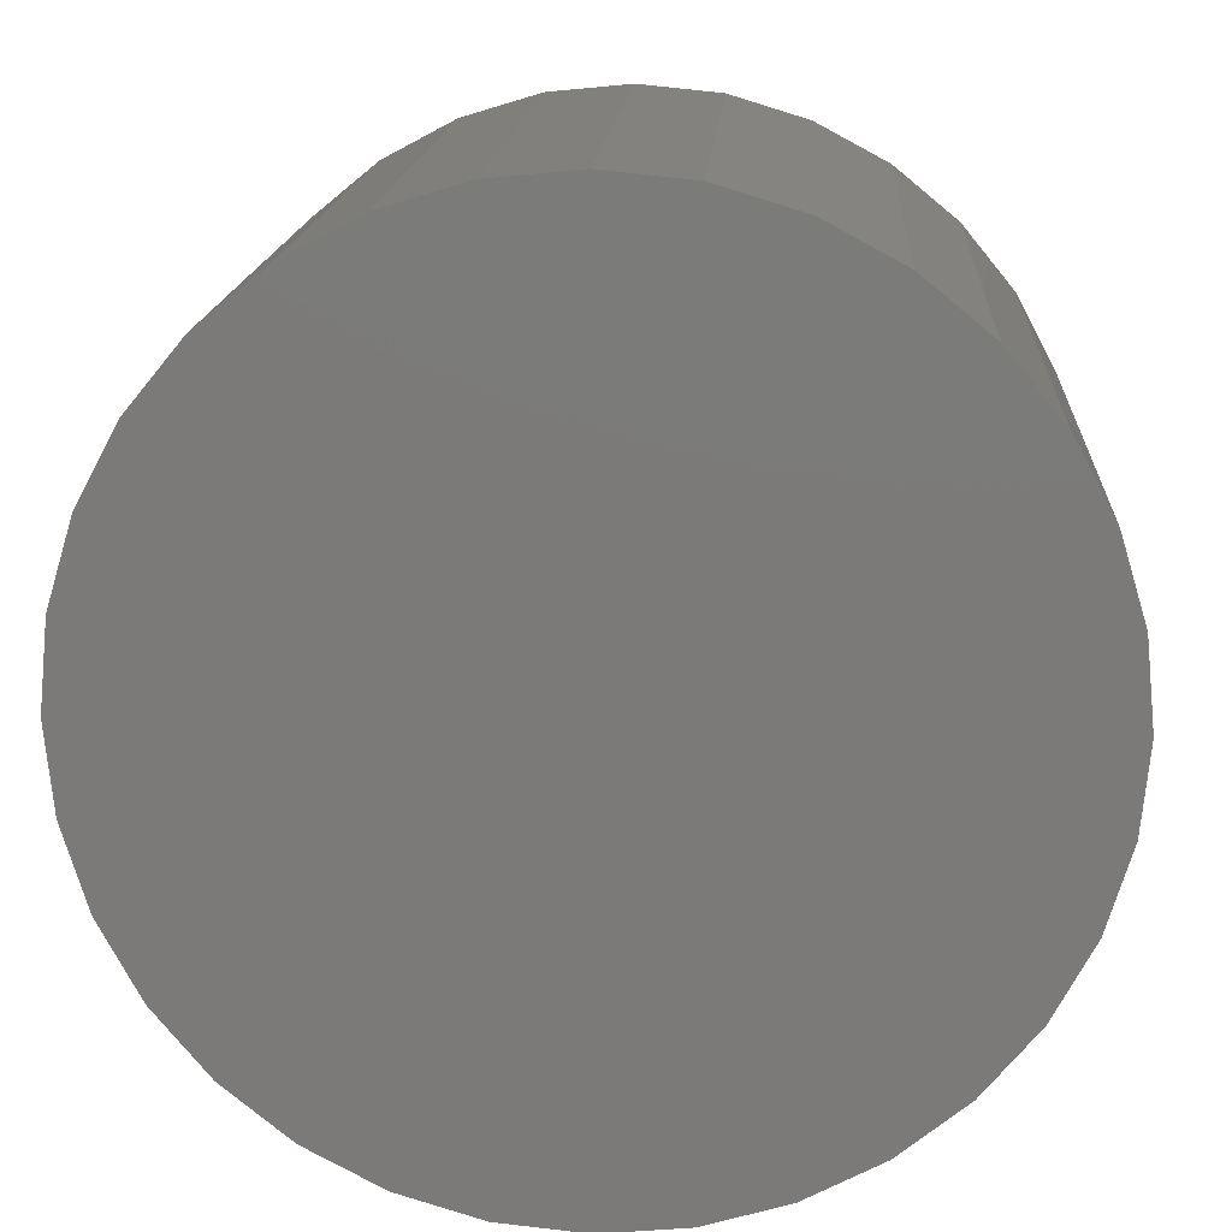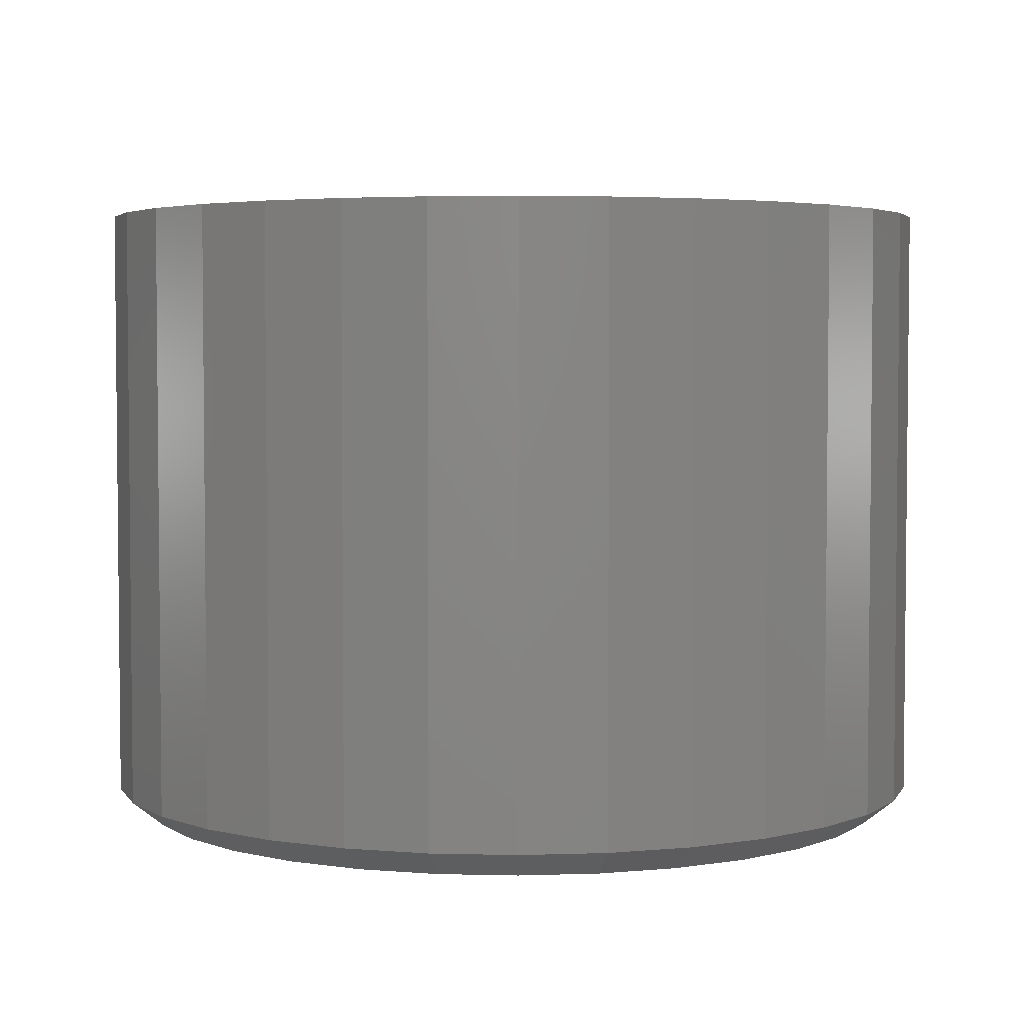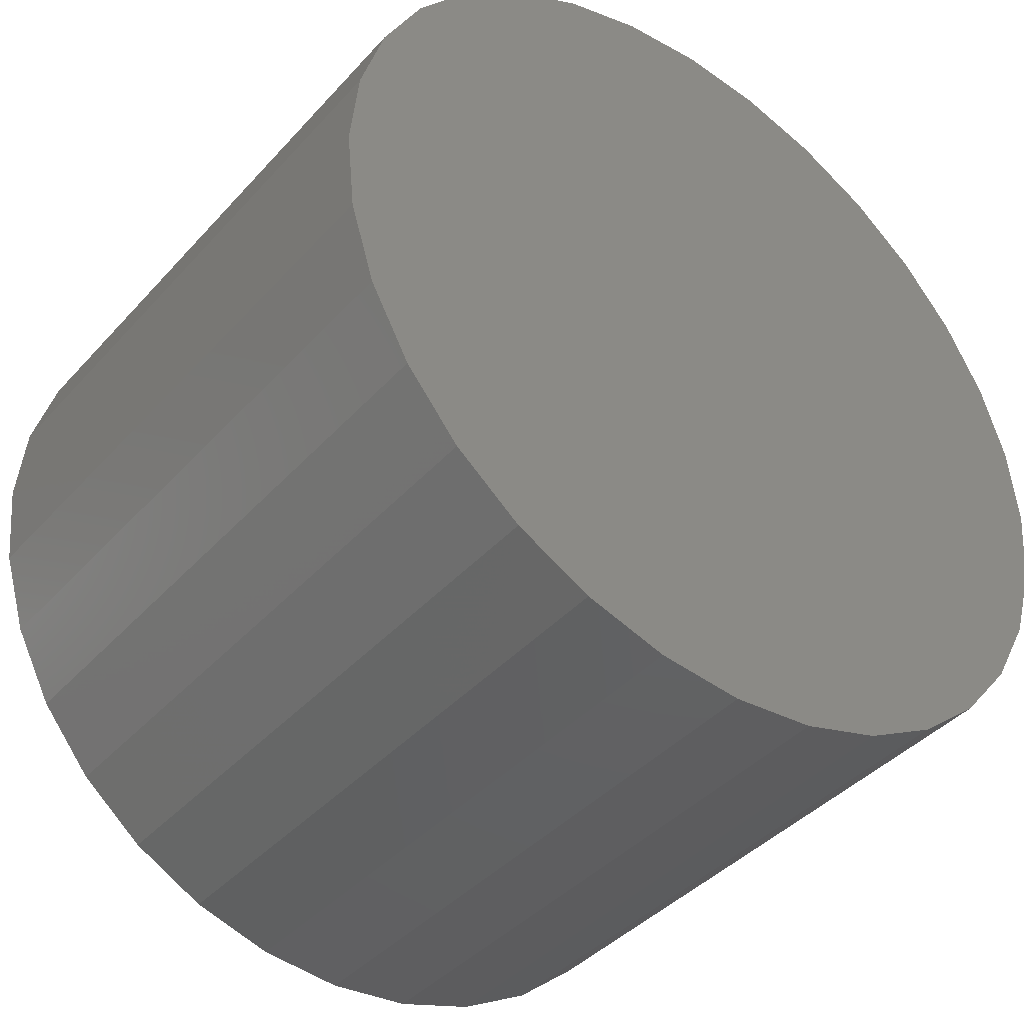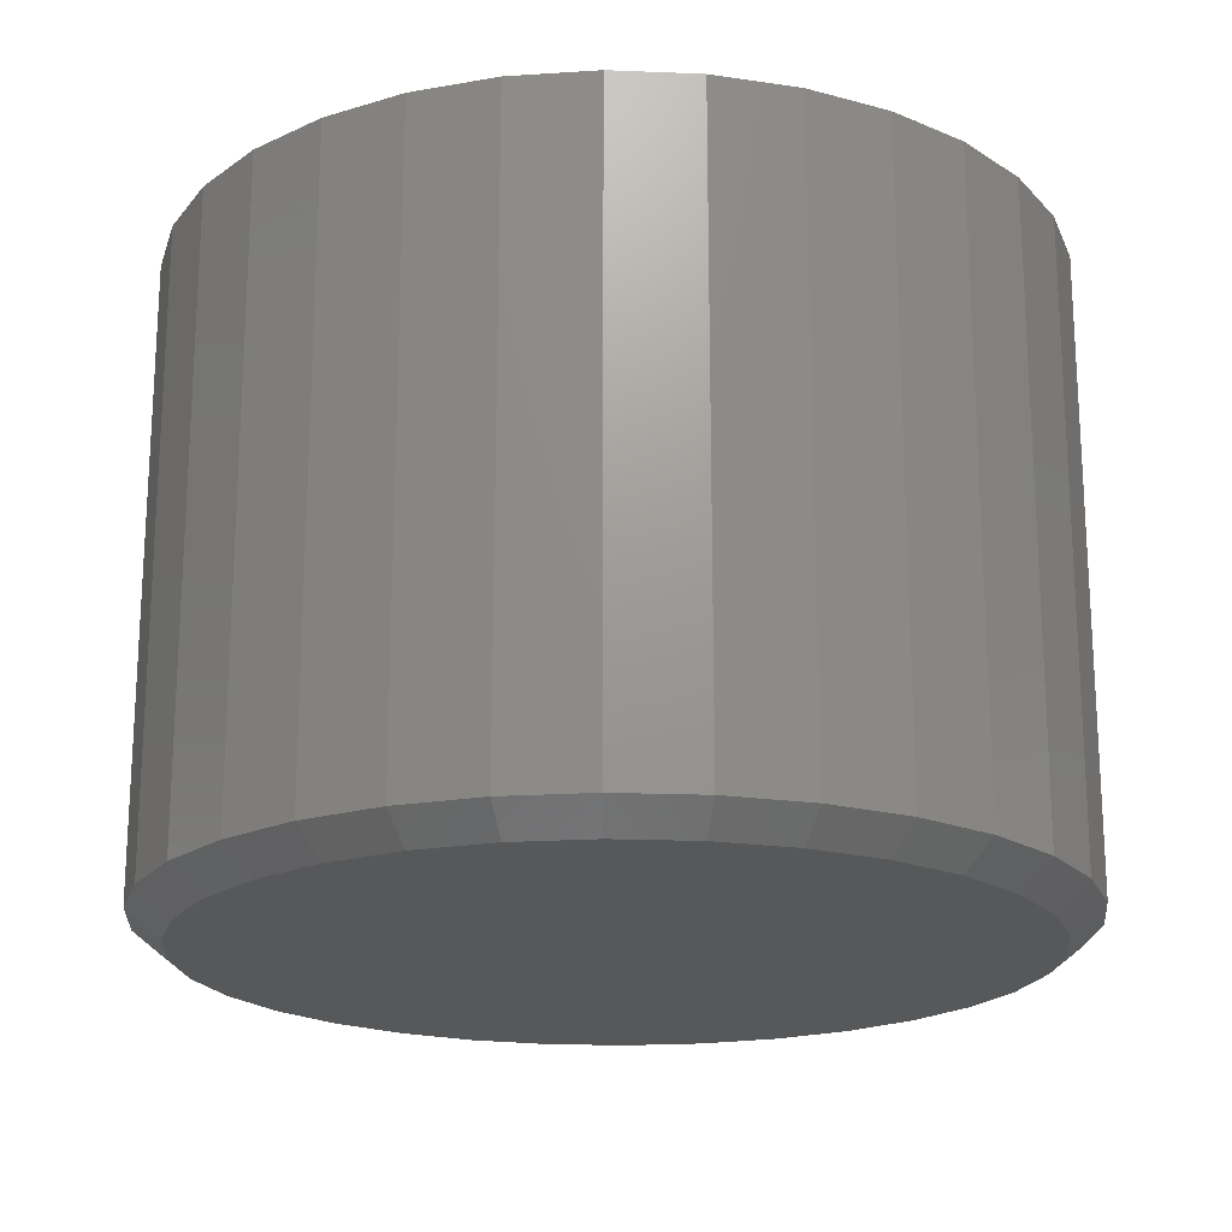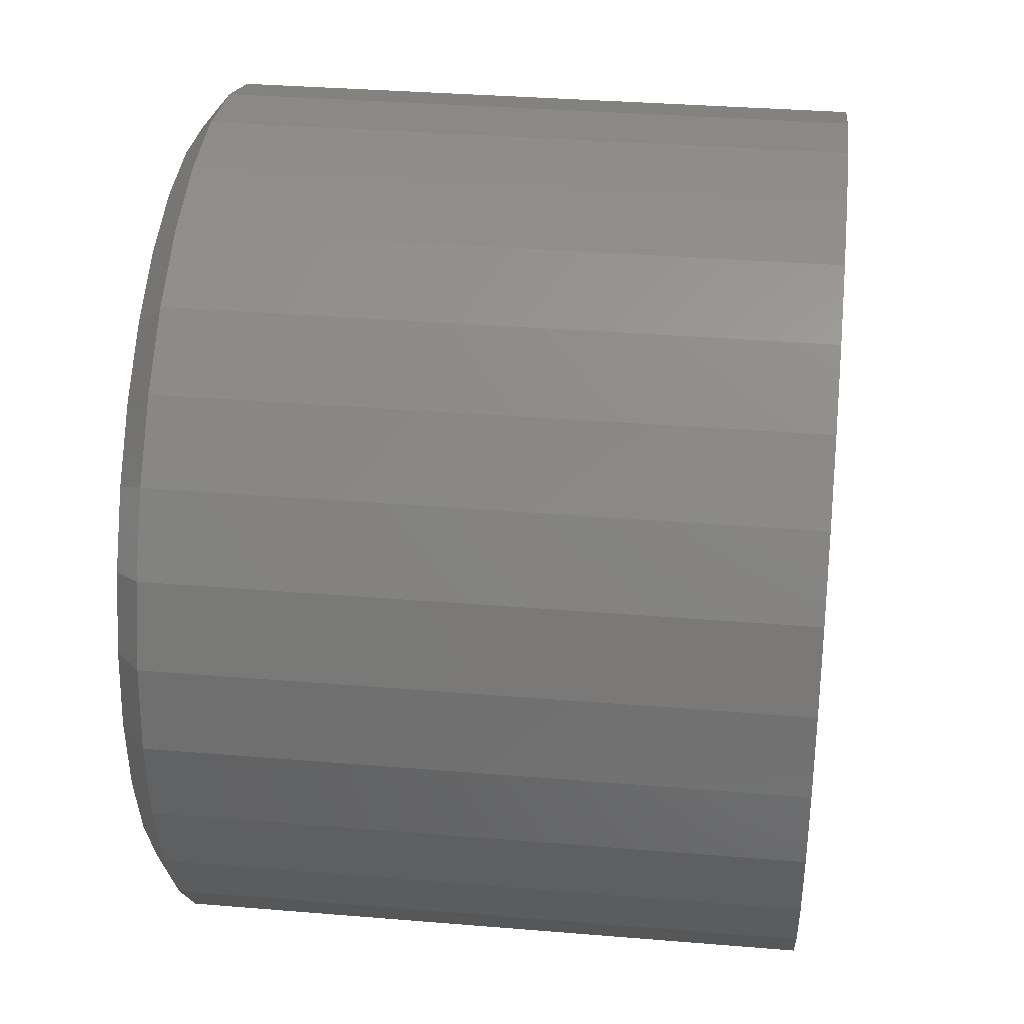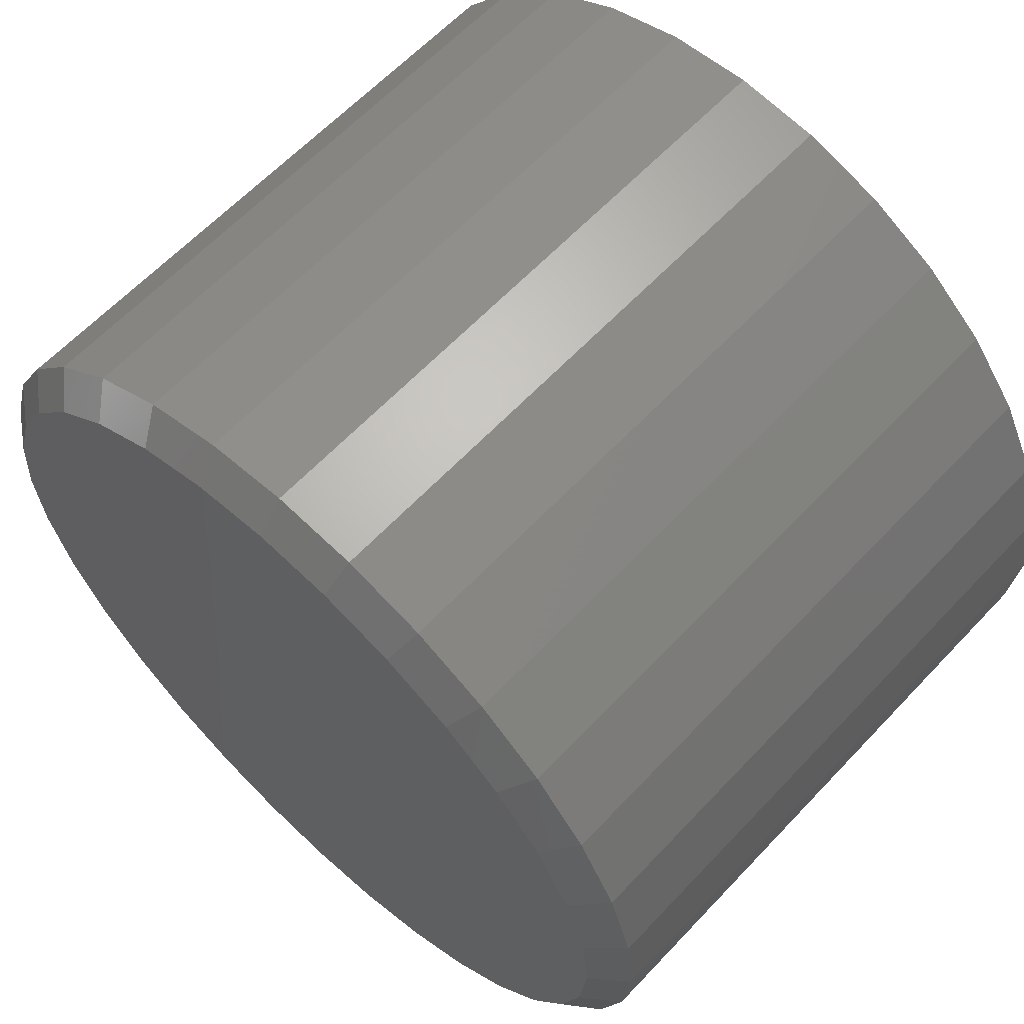
<metadata>
{"format":"stl","ext":"stl","renderer":"f3d","projection":"perspective","resolution":1024,"background":"white","views":[{"elev":15.7,"azim":-176.6,"up":"+Z"},{"elev":3.8,"azim":134.2,"up":"+Y"},{"elev":-40.7,"azim":142.4,"up":"+Z"},{"elev":-19.6,"azim":170.1,"up":"+Y"},{"elev":33.5,"azim":96.5,"up":"+Z"},{"elev":62.2,"azim":43.1,"up":"+Z"}]}
</metadata>
<code>
# stl→obj: 96 verts, 188 faces
v -0.08306 -0.75 0.4572
v 0.09885 -0.75 0.4572
v 0.007895 -0.75 0.4662
v 0.1863 -0.75 0.4307
v -0.1705 -0.75 0.4307
v 0.2669 -0.75 0.3876
v -0.2511 -0.75 0.3876
v 0.3375 -0.75 0.3297
v -0.3218 -0.75 0.3297
v 0.3955 -0.75 0.259
v -0.3797 -0.75 0.259
v 0.4386 -0.75 0.1784
v -0.4228 -0.75 0.1784
v 0.4651 -0.75 0.09095
v -0.4493 -0.75 0.09095
v 0.4741 -0.75 -9.426e-17
v -0.4583 -0.75 3.205e-07
v 0.4651 -0.75 -0.09095
v -0.4493 -0.75 -0.09095
v 0.4386 -0.75 -0.1784
v -0.4228 -0.75 -0.1784
v 0.3955 -0.75 -0.259
v -0.3797 -0.75 -0.259
v 0.3375 -0.75 -0.3297
v -0.3218 -0.75 -0.3297
v 0.2669 -0.75 -0.3876
v -0.2511 -0.75 -0.3876
v 0.1863 -0.75 -0.4307
v -0.1705 -0.75 -0.4307
v 0.09885 -0.75 -0.4572
v -0.08306 -0.75 -0.4572
v 0.007895 -0.75 -0.4662
v 0.5132 1.671e-16 2.477e-16
v 0.5132 -0.7188 -3.248e-16
v 0.5034 1.66e-16 -0.09857
v 0.5034 -0.7188 -0.09857
v 0.4747 1.628e-16 -0.1934
v 0.4747 -0.7188 -0.1934
v 0.428 1.577e-16 -0.2807
v 0.428 -0.7188 -0.2807
v 0.3652 1.507e-16 -0.3573
v 0.3652 -0.7188 -0.3573
v 0.2886 1.422e-16 -0.4201
v 0.2886 -0.7188 -0.4201
v 0.2013 1.325e-16 -0.4668
v 0.2013 -0.7188 -0.4668
v 0.1065 1.22e-16 -0.4956
v 0.1065 -0.7188 -0.4956
v 0.007895 1.11e-16 -0.5053
v 0.007895 -0.7188 -0.5053
v -0.09068 1.001e-16 -0.4956
v -0.09068 -0.7188 -0.4956
v -0.1855 8.956e-17 -0.4668
v -0.1855 -0.7188 -0.4668
v -0.2728 7.986e-17 -0.4201
v -0.2728 -0.7188 -0.4201
v -0.3494 7.136e-17 -0.3573
v -0.3494 -0.7188 -0.3573
v -0.4122 6.438e-17 -0.2807
v -0.4122 -0.7188 -0.2807
v -0.4589 5.92e-17 -0.1934
v -0.4589 -0.7188 -0.1934
v -0.4877 5.6e-17 -0.09857
v -0.4877 -0.7188 -0.09857
v -0.4974 5.493e-17 1.702e-16
v -0.4974 -0.7188 1.702e-16
v -0.4877 5.6e-17 0.09857
v -0.4877 -0.7188 0.09857
v -0.4589 5.92e-17 0.1934
v -0.4589 -0.7188 0.1934
v -0.4122 6.438e-17 0.2807
v -0.4122 -0.7188 0.2807
v -0.3494 7.136e-17 0.3573
v -0.3494 -0.7188 0.3573
v -0.2728 7.986e-17 0.4201
v -0.2728 -0.7188 0.4201
v -0.1855 8.956e-17 0.4668
v -0.1855 -0.7188 0.4668
v -0.09068 1.001e-16 0.4956
v -0.09068 -0.7188 0.4956
v 0.007895 1.11e-16 0.5053
v 0.007895 -0.7188 0.5053
v 0.1065 1.22e-16 0.4956
v 0.1065 -0.7188 0.4956
v 0.2013 1.325e-16 0.4668
v 0.2013 -0.7188 0.4668
v 0.2886 1.422e-16 0.4201
v 0.2886 -0.7188 0.4201
v 0.3652 1.507e-16 0.3573
v 0.3652 -0.7188 0.3573
v 0.428 1.577e-16 0.2807
v 0.428 -0.7188 0.2807
v 0.4747 1.628e-16 0.1934
v 0.4747 -0.7188 0.1934
v 0.5034 1.66e-16 0.09857
v 0.5034 -0.7188 0.09857
f 1 2 3
f 2 1 4
f 4 1 5
f 4 5 6
f 6 5 7
f 6 7 8
f 8 7 9
f 8 9 10
f 10 9 11
f 10 11 12
f 12 11 13
f 12 13 14
f 14 13 15
f 14 15 16
f 16 15 17
f 16 17 18
f 18 17 19
f 18 19 20
f 20 19 21
f 20 21 22
f 22 21 23
f 22 23 24
f 24 23 25
f 24 25 26
f 26 25 27
f 26 27 28
f 28 27 29
f 28 29 30
f 30 29 31
f 30 31 32
f 33 34 35
f 35 34 36
f 35 36 37
f 37 36 38
f 37 38 39
f 39 38 40
f 39 40 41
f 41 40 42
f 41 42 43
f 43 42 44
f 43 44 45
f 45 44 46
f 45 46 47
f 47 46 48
f 47 48 49
f 49 48 50
f 49 50 51
f 51 50 52
f 51 52 53
f 53 52 54
f 53 54 55
f 55 54 56
f 55 56 57
f 57 56 58
f 57 58 59
f 59 58 60
f 59 60 61
f 61 60 62
f 61 62 63
f 63 62 64
f 63 64 65
f 65 64 66
f 65 66 67
f 67 66 68
f 67 68 69
f 69 68 70
f 69 70 71
f 71 70 72
f 71 72 73
f 73 72 74
f 73 74 75
f 75 74 76
f 75 76 77
f 77 76 78
f 77 78 79
f 79 78 80
f 79 80 81
f 81 80 82
f 81 82 83
f 83 82 84
f 83 84 85
f 85 84 86
f 85 86 87
f 87 86 88
f 87 88 89
f 89 88 90
f 89 90 91
f 91 90 92
f 91 92 93
f 93 92 94
f 93 94 95
f 95 94 96
f 95 96 33
f 33 96 34
f 6 86 4
f 1 3 80
f 3 2 82
f 82 80 3
f 70 11 72
f 11 70 13
f 13 70 68
f 13 68 15
f 15 68 66
f 15 66 17
f 12 92 10
f 92 12 94
f 94 12 14
f 94 14 96
f 96 14 16
f 96 16 34
f 86 6 88
f 88 6 8
f 88 8 90
f 90 8 10
f 90 10 92
f 82 2 84
f 84 2 4
f 84 4 86
f 76 5 78
f 78 5 1
f 78 1 80
f 5 76 7
f 7 76 74
f 7 74 9
f 9 74 72
f 9 72 11
f 27 54 29
f 30 32 48
f 32 31 50
f 50 48 32
f 38 22 40
f 22 38 20
f 20 38 36
f 20 36 18
f 18 36 34
f 18 34 16
f 21 60 23
f 60 21 62
f 62 21 19
f 62 19 64
f 64 19 17
f 64 17 66
f 54 27 56
f 56 27 25
f 56 25 58
f 58 25 23
f 58 23 60
f 50 31 52
f 52 31 29
f 52 29 54
f 44 28 46
f 46 28 30
f 46 30 48
f 28 44 26
f 26 44 42
f 26 42 24
f 24 42 40
f 24 40 22
f 81 83 79
f 49 51 47
f 47 51 53
f 47 53 45
f 45 53 55
f 45 55 43
f 43 55 57
f 43 57 41
f 41 57 59
f 41 59 39
f 39 59 61
f 39 61 37
f 37 61 63
f 37 63 35
f 35 63 65
f 35 65 33
f 33 65 67
f 33 67 95
f 95 67 69
f 95 69 93
f 93 69 71
f 93 71 91
f 91 71 73
f 91 73 89
f 89 73 75
f 89 75 87
f 87 75 77
f 87 77 85
f 85 77 79
f 85 79 83

</code>
